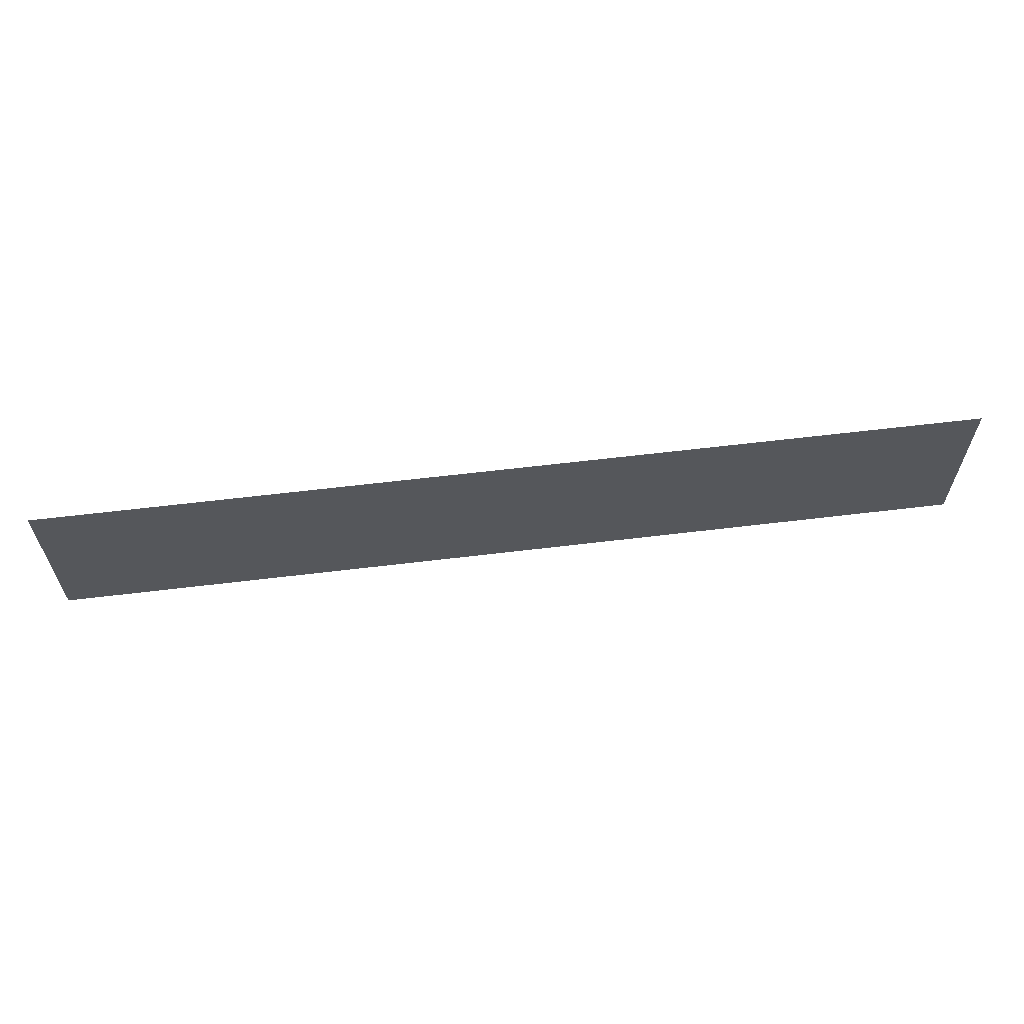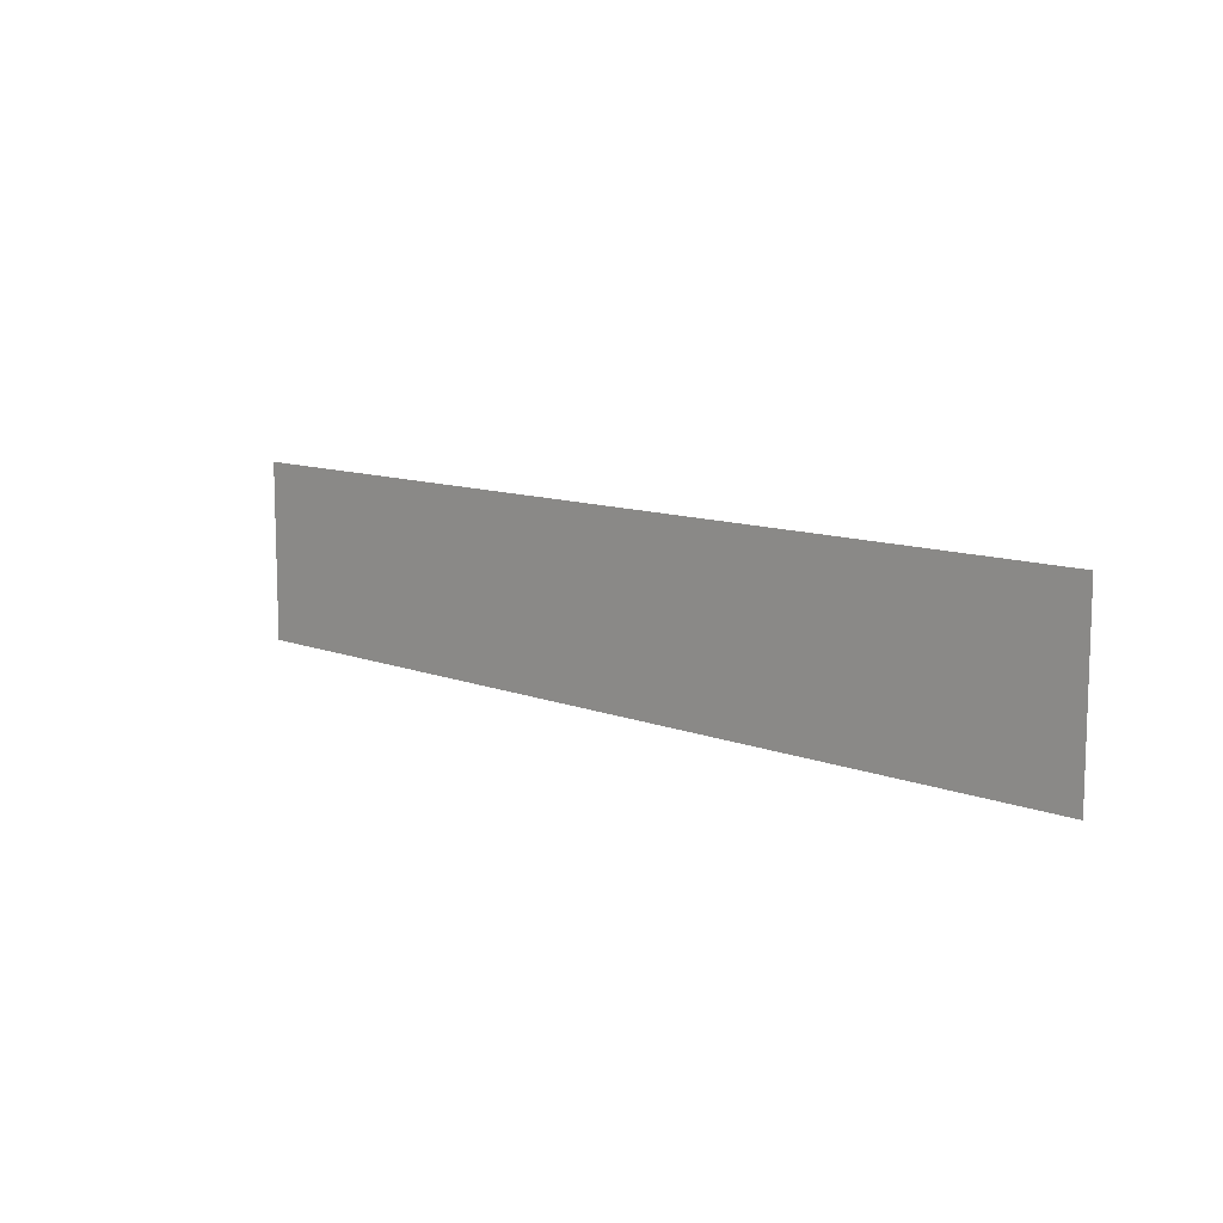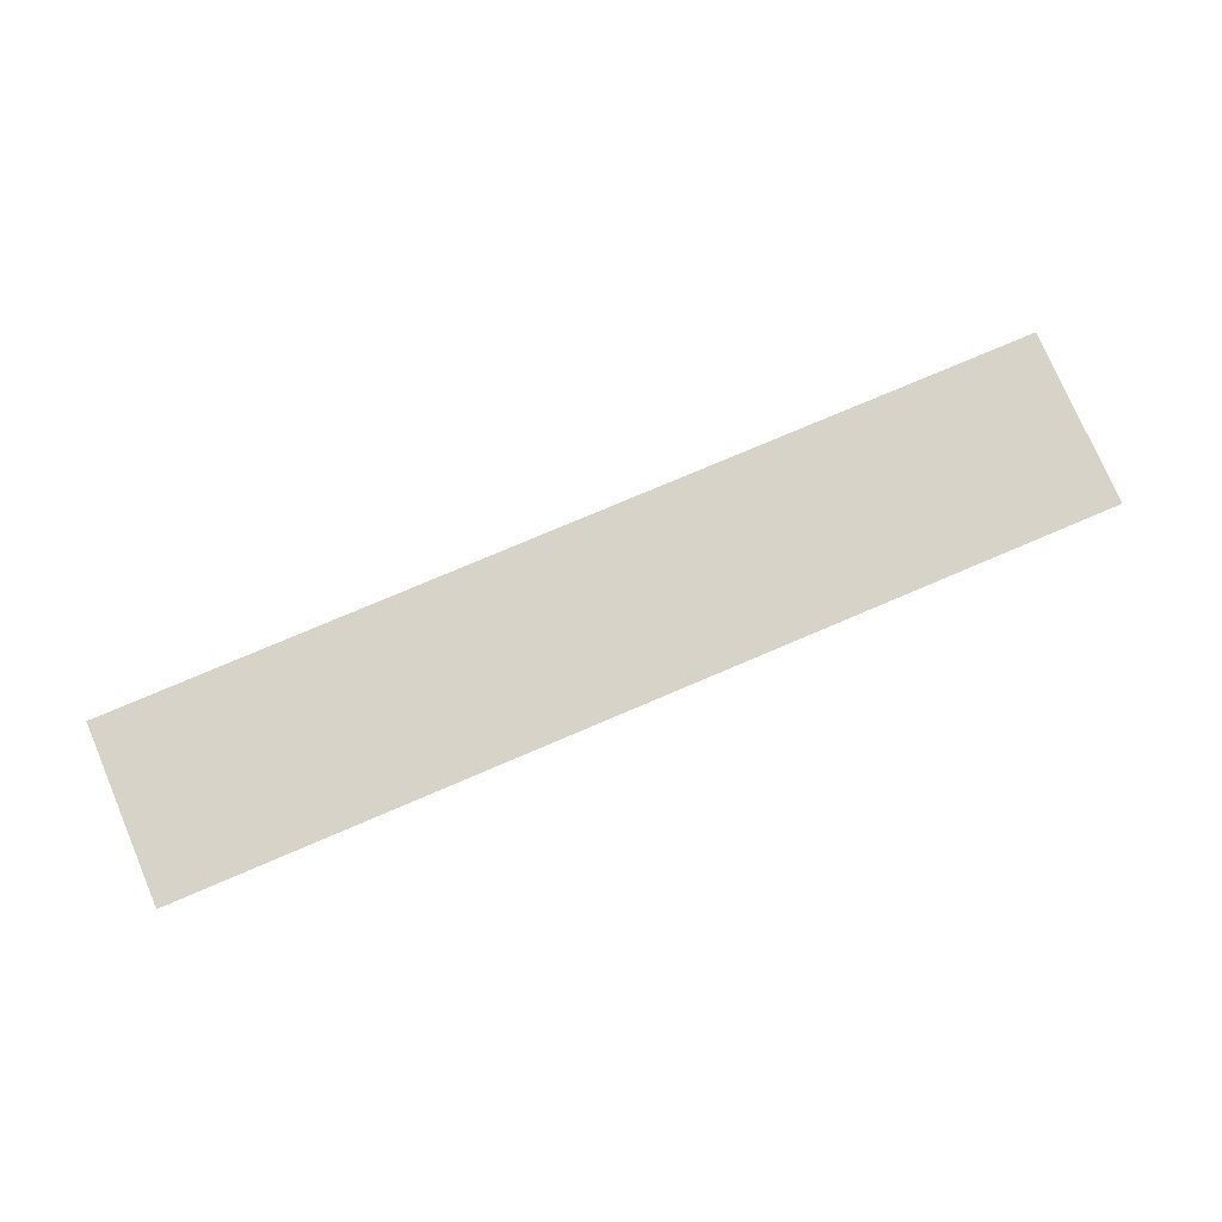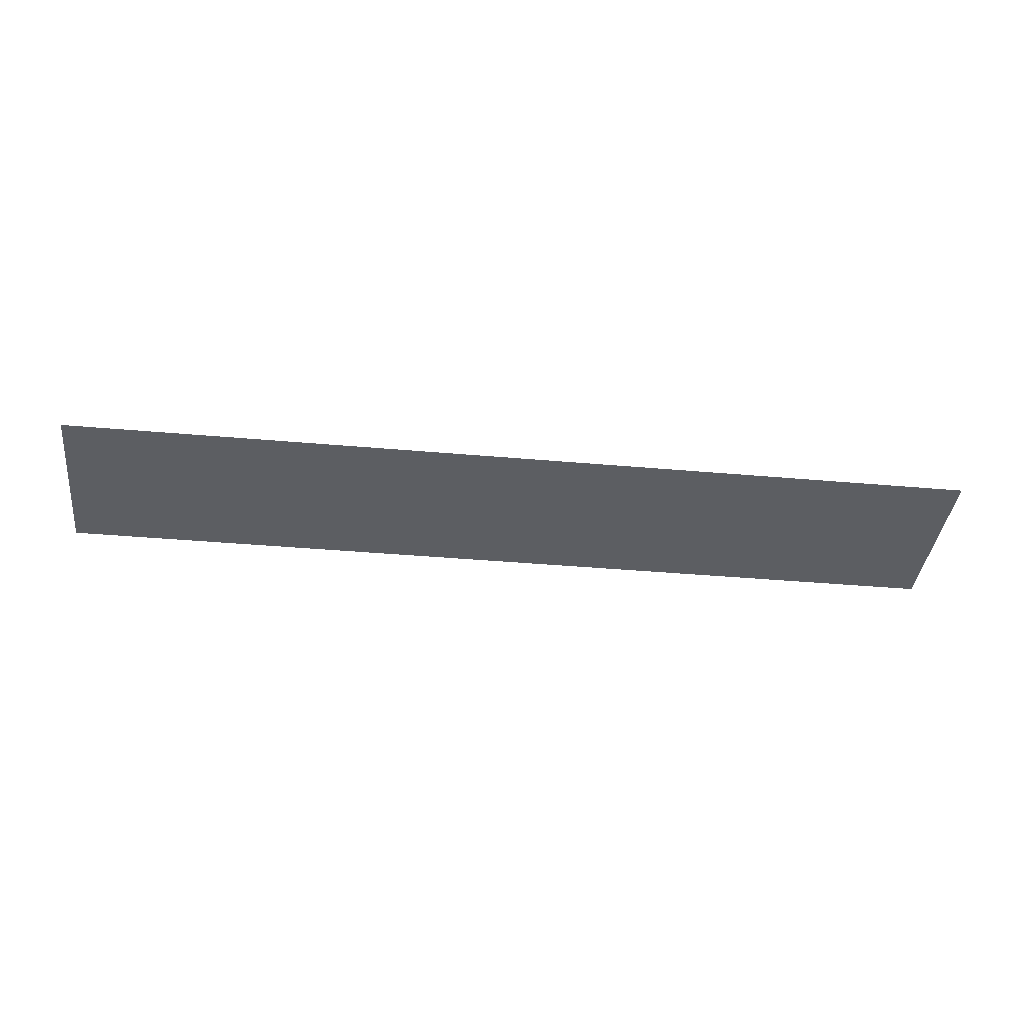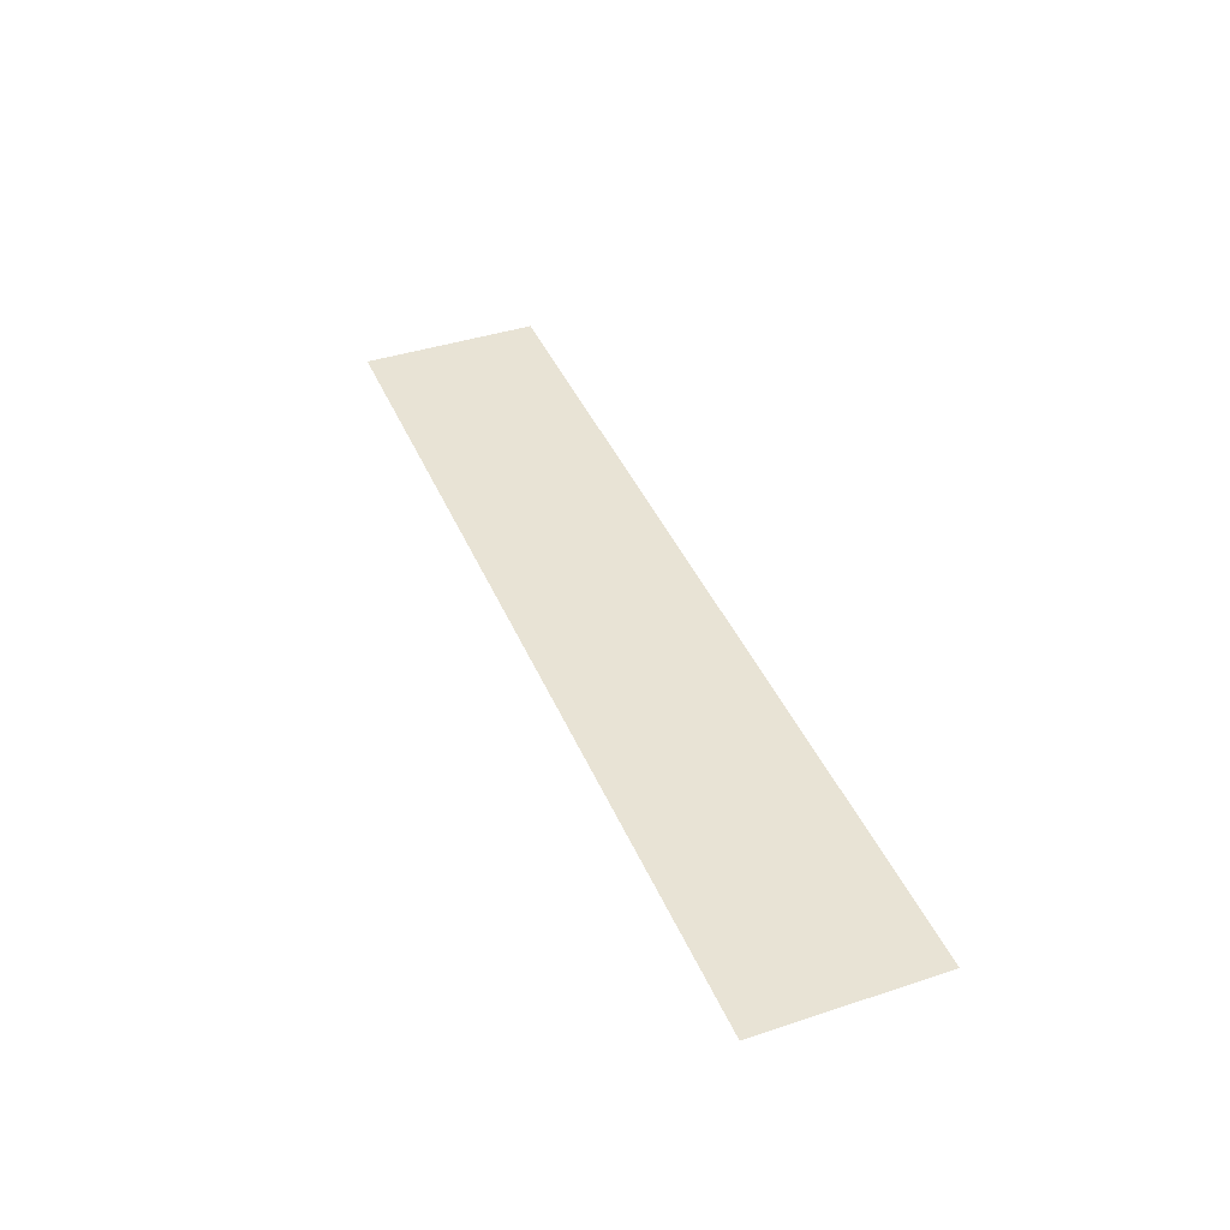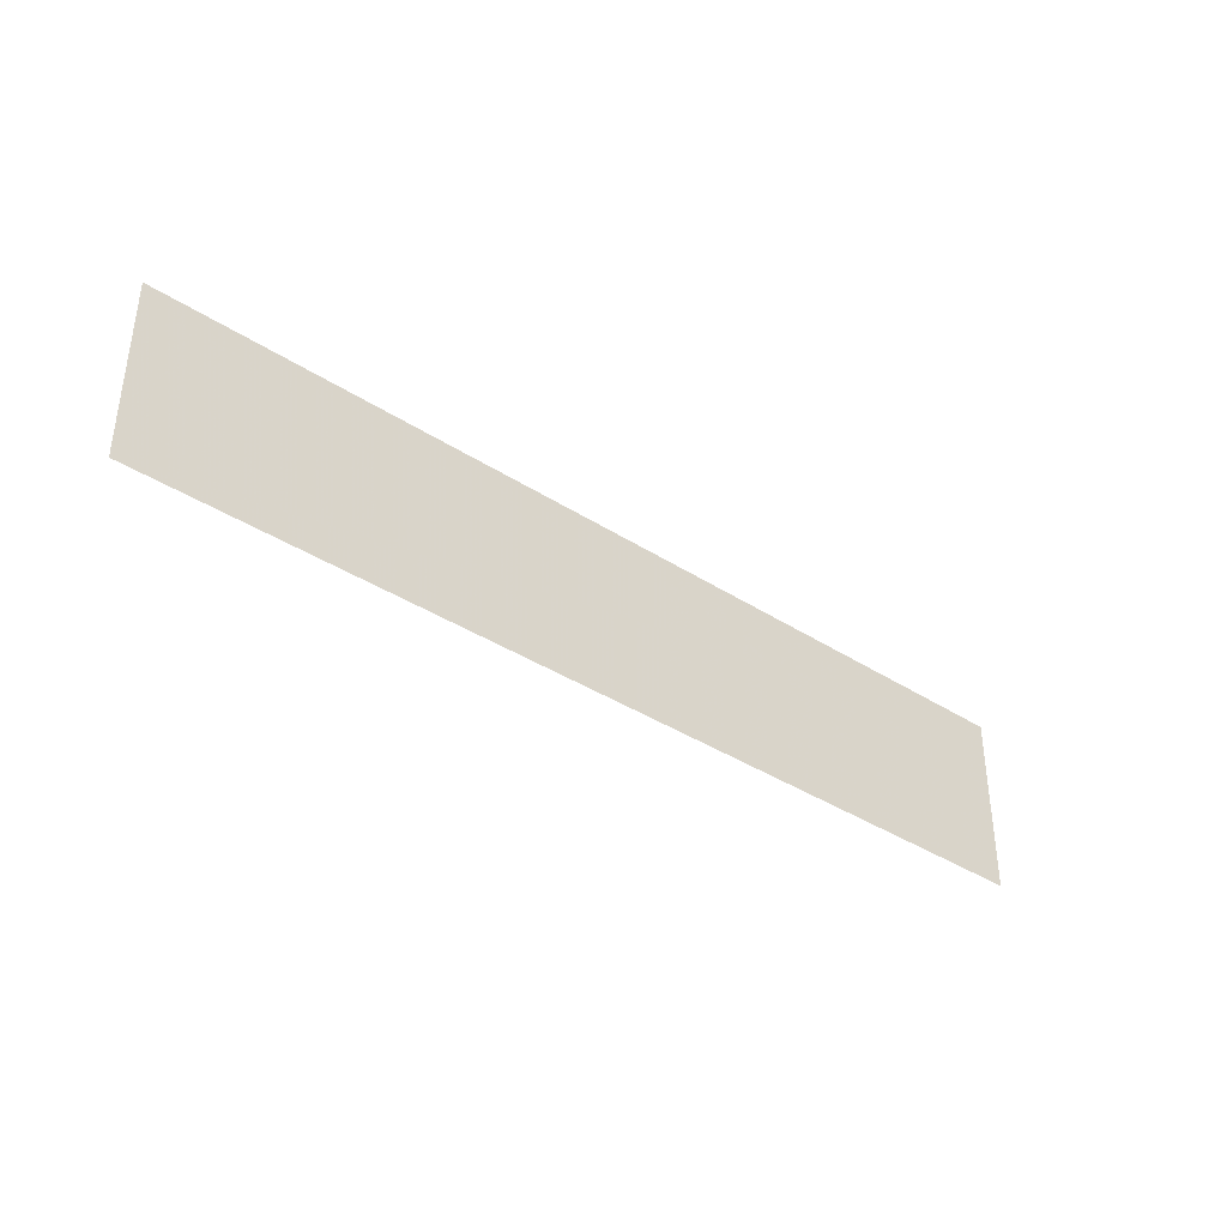
<metadata>
{"format":"obj","ext":"obj","renderer":"f3d","projection":"perspective","resolution":1024,"background":"white","views":[{"elev":62.1,"azim":173.0,"up":"+Y"},{"elev":10.6,"azim":-135.8,"up":"+Y"},{"elev":76.5,"azim":-23.1,"up":"+Z"},{"elev":-38.0,"azim":173.5,"up":"+Z"},{"elev":41.1,"azim":-111.8,"up":"+Z"},{"elev":-37.9,"azim":-39.5,"up":"+Y"}]}
</metadata>
<code>
v -2.517 2.969 0.05
v -2.517 2.033 0.05
v 2.339 2.969 0.05
v 2.339 2.033 0.05
g Terrain_(6)_1636_8
f 1 3 2
f 2 3 4

</code>
